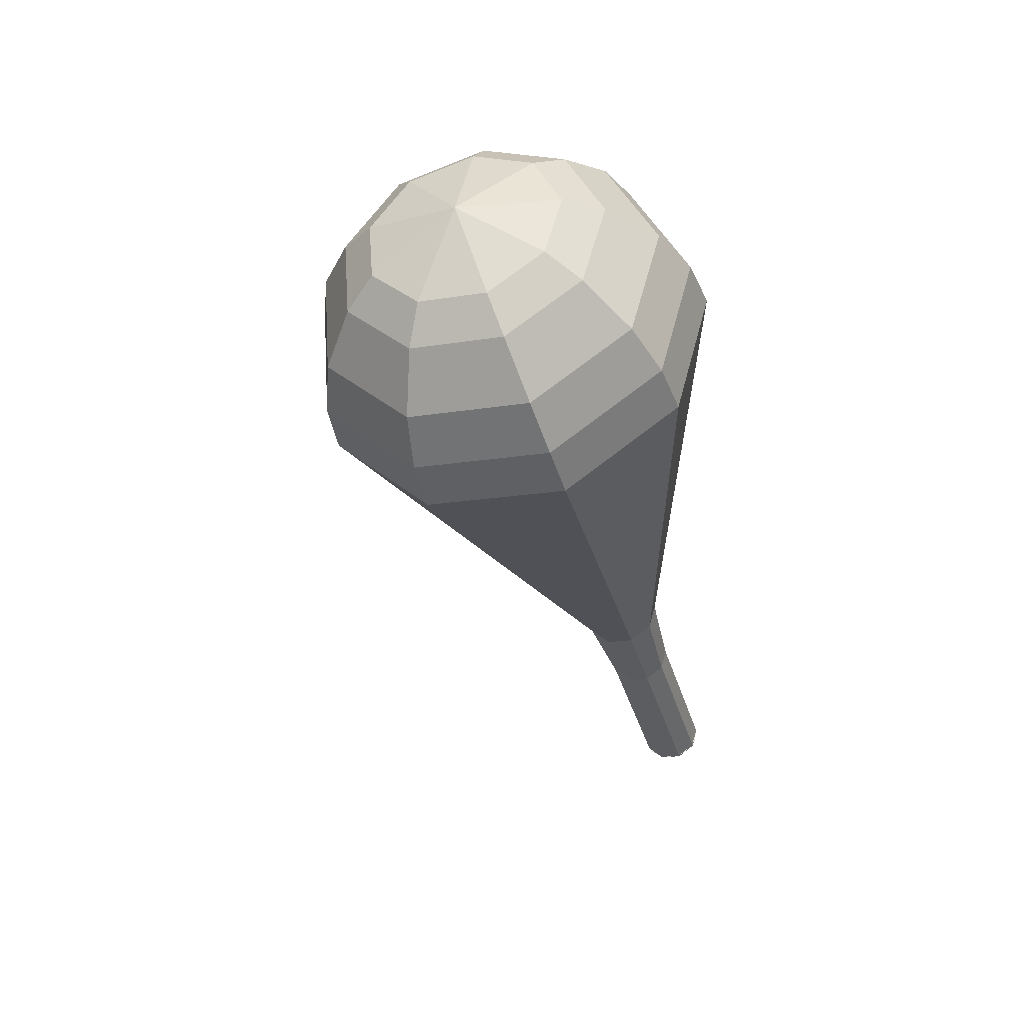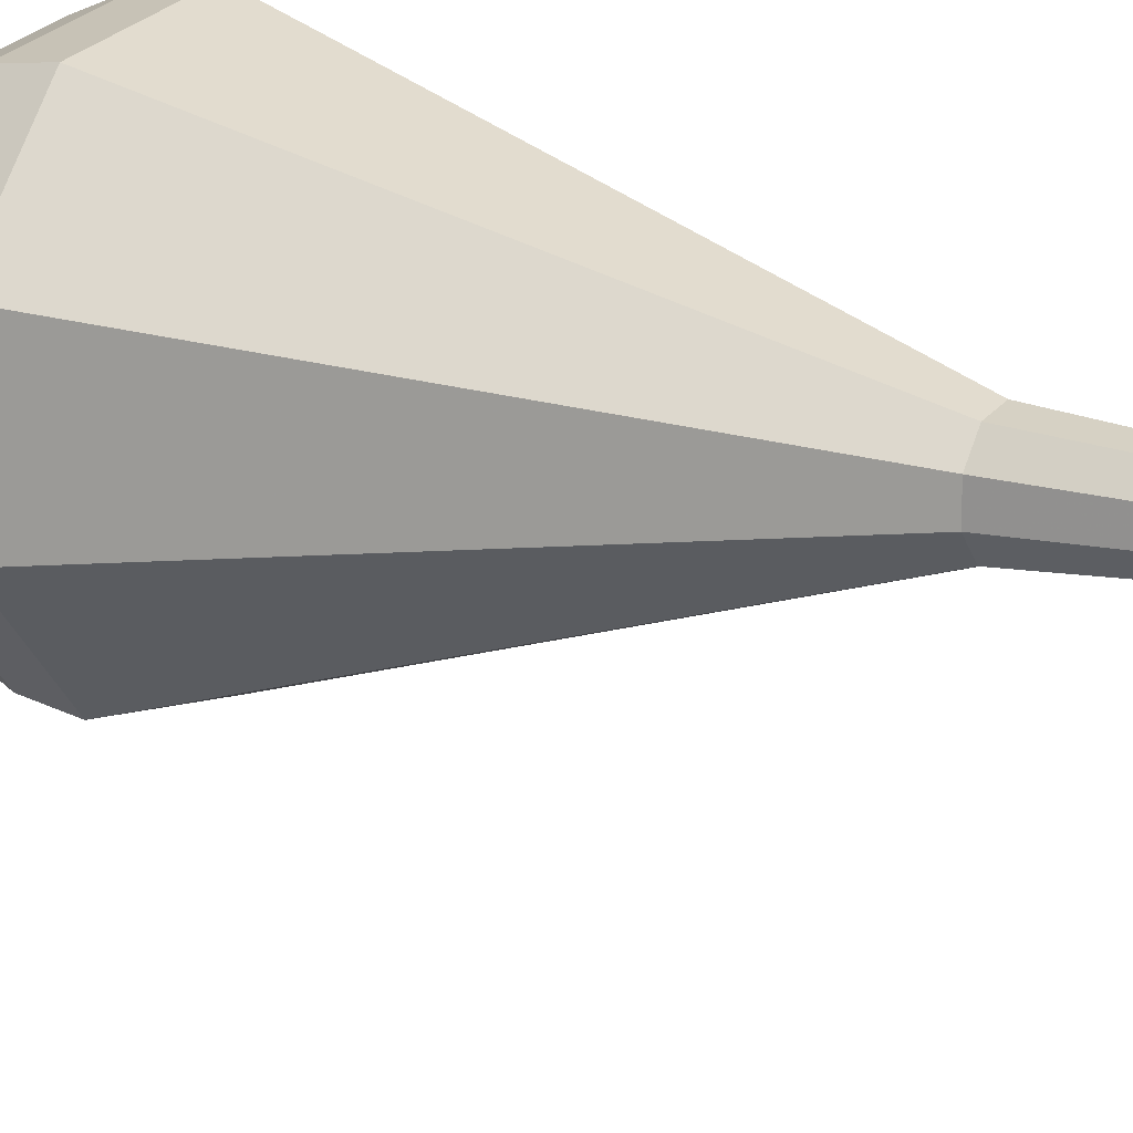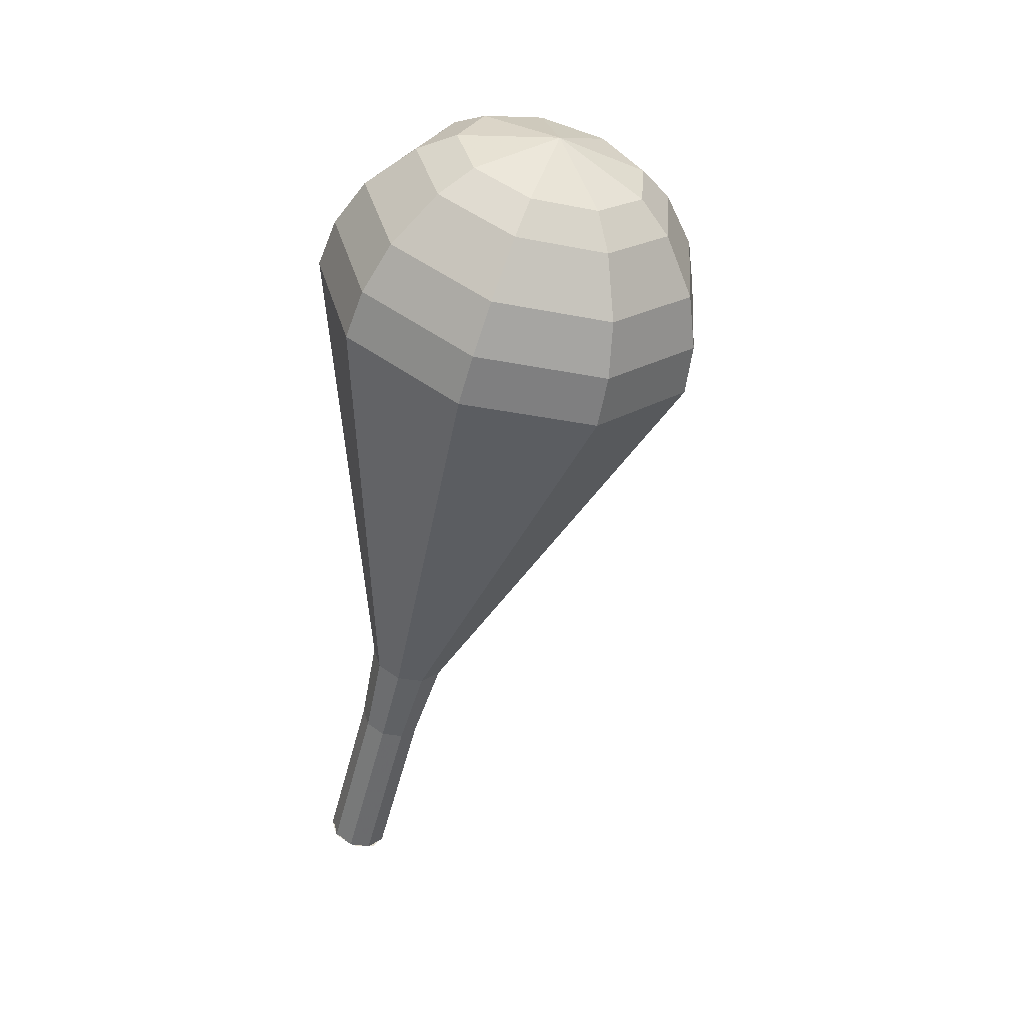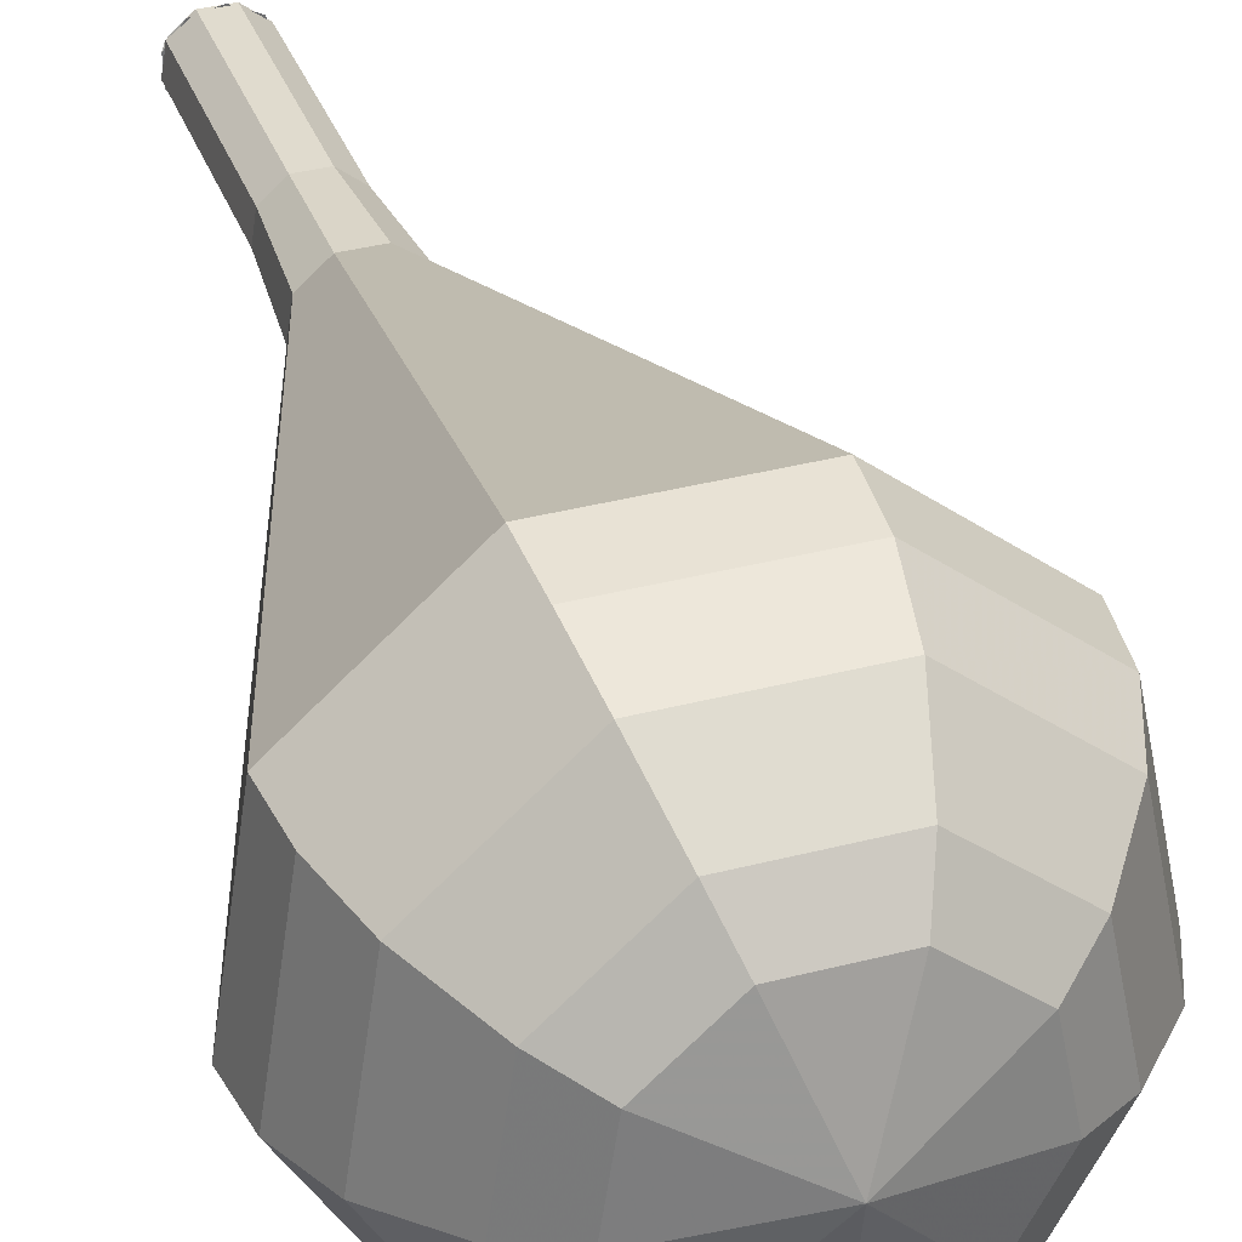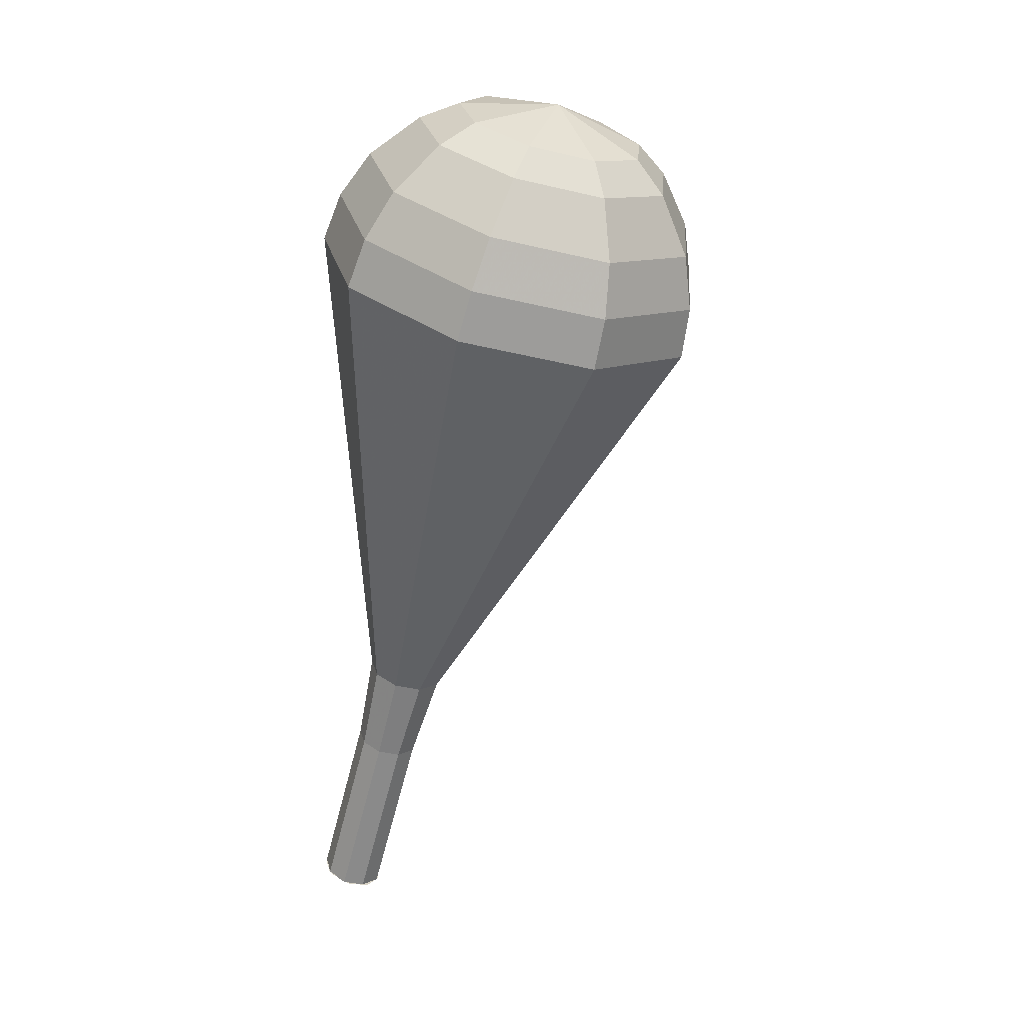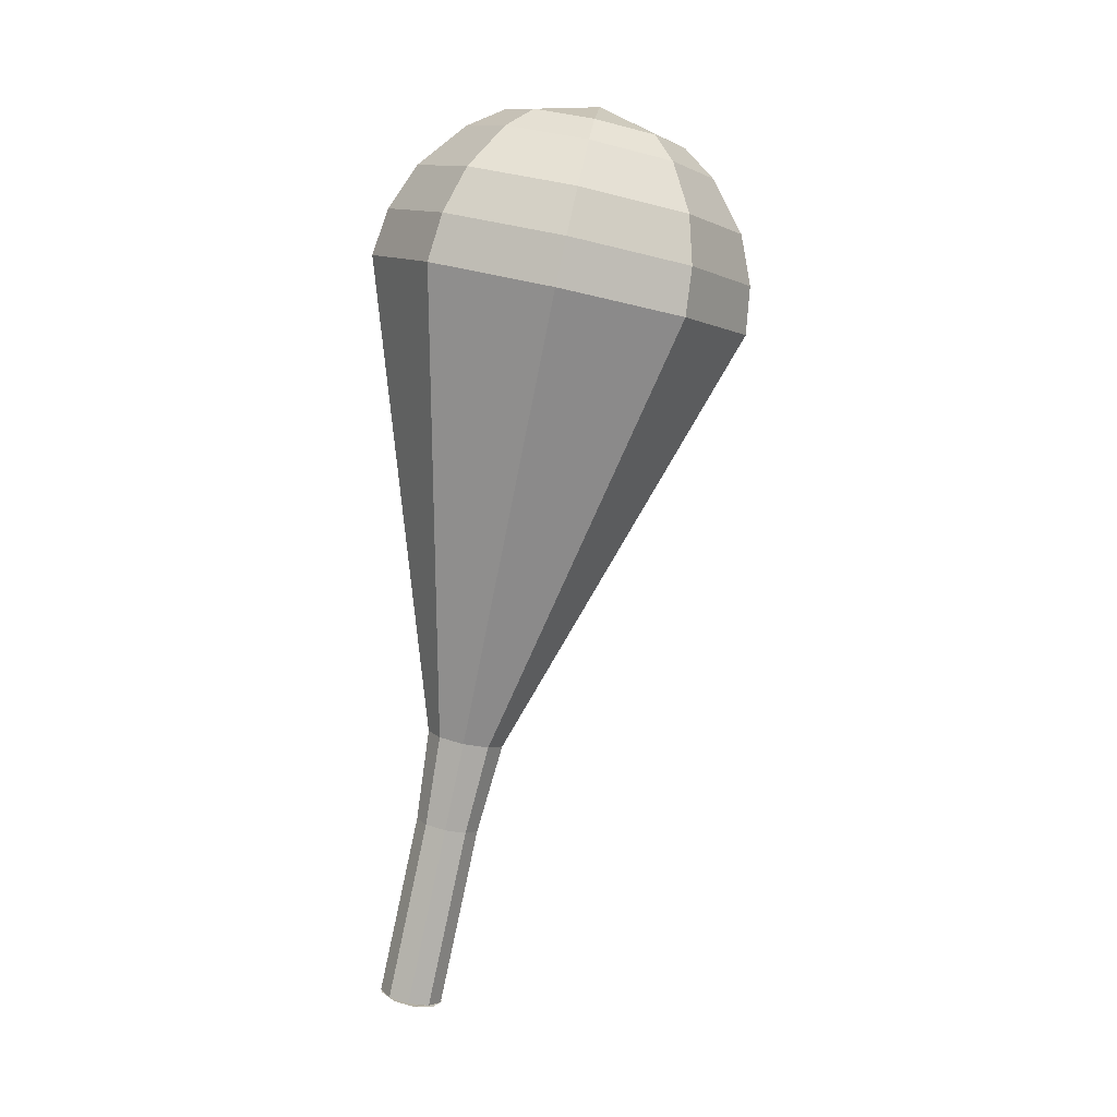
<metadata>
{"format":"obj","ext":"obj","renderer":"f3d","projection":"perspective","resolution":1024,"background":"white","views":[{"elev":53.0,"azim":148.6,"up":"+Z"},{"elev":33.7,"azim":134.2,"up":"+Y"},{"elev":42.6,"azim":-61.6,"up":"+Z"},{"elev":23.6,"azim":-5.4,"up":"+Y"},{"elev":32.3,"azim":-61.0,"up":"+Z"},{"elev":-5.4,"azim":3.6,"up":"+Z"}]}
</metadata>
<code>
g tube1
v 152.6 153.6 97.41
v 152.9 152.8 97.14
v 152.7 152 97
v 152 151.5 97.05
v 151.1 151.6 97.27
v 150.6 152.1 97.55
v 150.5 153 97.77
v 151 153.6 97.82
v 151.8 153.9 97.68
v 152.6 153.6 97.41
v 150.9 151.7 97.41
v 151.7 151.4 97.19
v 152.5 151.8 97.07
v 152.9 152.6 97.11
v 152.7 153.4 97.29
v 152.1 153.9 97.53
v 151.2 153.8 97.71
v 150.6 153.2 97.75
v 150.5 152.4 97.63
v 150.9 151.7 97.41
v 151.7 151.1 100.9
v 152.5 150.9 100.6
v 153.3 151.2 100.5
v 153.7 152 100.6
v 153.5 152.8 100.7
v 152.8 153.3 101
v 152 153.2 101.2
v 151.4 152.6 101.2
v 151.3 151.8 101.1
v 151.7 151.1 100.9
v 152.5 150.5 104.3
v 153.3 150.3 104.1
v 154.1 150.6 104
v 154.5 151.4 104
v 154.3 152.2 104.2
v 153.6 152.7 104.4
v 152.8 152.6 104.6
v 152.2 152 104.6
v 152.1 151.2 104.5
v 152.5 150.5 104.3
v 153.1 149.7 107.8
v 154.1 149.4 107.5
v 155.1 149.8 107.3
v 155.5 150.8 107.4
v 155.3 151.8 107.6
v 154.5 152.4 107.9
v 153.5 152.3 108.1
v 152.7 151.6 108.2
v 152.6 150.5 108
v 153.1 149.7 107.8
v 153.2 148.2 111.2
v 155 147.7 110.7
v 156.6 148.4 110.5
v 157.5 150.1 110.6
v 157.1 151.9 111
v 155.6 152.9 111.5
v 153.8 152.8 111.8
v 152.5 151.5 111.9
v 152.3 149.7 111.7
v 153.2 148.2 111.2
v 153.4 145.1 118.1
v 156.6 144.1 117.2
v 159.8 145.6 116.7
v 161.4 148.7 116.9
v 160.6 152 117.6
v 157.9 154 118.6
v 154.5 153.8 119.3
v 152 151.3 119.5
v 151.6 147.9 119
v 153.4 145.1 118.1
v 153.5 142 125
v 158.3 140.6 123.7
v 162.9 142.7 123
v 165.3 147.3 123.2
v 164.2 152.2 124.3
v 160.2 155.1 125.7
v 155.2 154.7 126.8
v 151.5 151.2 127
v 150.9 146.1 126.3
v 153.5 142 125
v 154.1 141.9 126.8
v 158.7 140.6 125.5
v 163.2 142.6 124.8
v 165.4 147 125.1
v 164.4 151.8 126.1
v 160.6 154.6 127.5
v 155.7 154.2 128.5
v 152.1 150.8 128.8
v 151.5 145.9 128.1
v 154.1 141.9 126.8
v 155 142.2 128.6
v 159.1 141 127.5
v 163.1 142.8 126.9
v 165.1 146.8 127.1
v 164.2 151 128
v 160.7 153.6 129.2
v 156.4 153.2 130.1
v 153.2 150.1 130.4
v 152.6 145.8 129.7
v 155 142.2 128.6
v 156.3 143.1 130.4
v 159.4 142.2 129.5
v 162.5 143.6 129.1
v 164 146.6 129.2
v 163.3 149.9 129.9
v 160.7 151.8 130.9
v 157.4 151.5 131.6
v 154.9 149.2 131.7
v 154.5 145.9 131.3
v 156.3 143.1 130.4
v 157.3 144 131.3
v 159.6 143.4 130.7
v 161.8 144.4 130.3
v 163 146.6 130.5
v 162.4 149 131
v 160.5 150.4 131.7
v 158.1 150.2 132.2
v 156.3 148.5 132.3
v 156 146 132
v 157.3 144 131.3
v 159.7 146.8 132.2
v 159.7 146.8 132.2
v 159.7 146.8 132.2
v 159.7 146.8 132.2
v 159.7 146.8 132.2
v 159.7 146.8 132.2
v 159.7 146.8 132.2
v 159.7 146.8 132.2
v 159.7 146.8 132.2
v 159.7 146.8 132.2
f 1 2 12
f 12 11 1
f 2 3 13
f 13 12 2
f 3 4 14
f 14 13 3
f 4 5 15
f 15 14 4
f 5 6 16
f 16 15 5
f 6 7 17
f 17 16 6
f 7 8 18
f 18 17 7
f 8 9 19
f 19 18 8
f 9 10 20
f 20 19 9
f 11 12 22
f 22 21 11
f 12 13 23
f 23 22 12
f 13 14 24
f 24 23 13
f 14 15 25
f 25 24 14
f 15 16 26
f 26 25 15
f 16 17 27
f 27 26 16
f 17 18 28
f 28 27 17
f 18 19 29
f 29 28 18
f 19 20 30
f 30 29 19
f 21 22 32
f 32 31 21
f 22 23 33
f 33 32 22
f 23 24 34
f 34 33 23
f 24 25 35
f 35 34 24
f 25 26 36
f 36 35 25
f 26 27 37
f 37 36 26
f 27 28 38
f 38 37 27
f 28 29 39
f 39 38 28
f 29 30 40
f 40 39 29
f 31 32 42
f 42 41 31
f 32 33 43
f 43 42 32
f 33 34 44
f 44 43 33
f 34 35 45
f 45 44 34
f 35 36 46
f 46 45 35
f 36 37 47
f 47 46 36
f 37 38 48
f 48 47 37
f 38 39 49
f 49 48 38
f 39 40 50
f 50 49 39
f 41 42 52
f 52 51 41
f 42 43 53
f 53 52 42
f 43 44 54
f 54 53 43
f 44 45 55
f 55 54 44
f 45 46 56
f 56 55 45
f 46 47 57
f 57 56 46
f 47 48 58
f 58 57 47
f 48 49 59
f 59 58 48
f 49 50 60
f 60 59 49
f 51 52 62
f 62 61 51
f 52 53 63
f 63 62 52
f 53 54 64
f 64 63 53
f 54 55 65
f 65 64 54
f 55 56 66
f 66 65 55
f 56 57 67
f 67 66 56
f 57 58 68
f 68 67 57
f 58 59 69
f 69 68 58
f 59 60 70
f 70 69 59
f 61 62 72
f 72 71 61
f 62 63 73
f 73 72 62
f 63 64 74
f 74 73 63
f 64 65 75
f 75 74 64
f 65 66 76
f 76 75 65
f 66 67 77
f 77 76 66
f 67 68 78
f 78 77 67
f 68 69 79
f 79 78 68
f 69 70 80
f 80 79 69
f 71 72 82
f 82 81 71
f 72 73 83
f 83 82 72
f 73 74 84
f 84 83 73
f 74 75 85
f 85 84 74
f 75 76 86
f 86 85 75
f 76 77 87
f 87 86 76
f 77 78 88
f 88 87 77
f 78 79 89
f 89 88 78
f 79 80 90
f 90 89 79
f 81 82 92
f 92 91 81
f 82 83 93
f 93 92 82
f 83 84 94
f 94 93 83
f 84 85 95
f 95 94 84
f 85 86 96
f 96 95 85
f 86 87 97
f 97 96 86
f 87 88 98
f 98 97 87
f 88 89 99
f 99 98 88
f 89 90 100
f 100 99 89
f 91 92 102
f 102 101 91
f 92 93 103
f 103 102 92
f 93 94 104
f 104 103 93
f 94 95 105
f 105 104 94
f 95 96 106
f 106 105 95
f 96 97 107
f 107 106 96
f 97 98 108
f 108 107 97
f 98 99 109
f 109 108 98
f 99 100 110
f 110 109 99
f 101 102 112
f 112 111 101
f 102 103 113
f 113 112 102
f 103 104 114
f 114 113 103
f 104 105 115
f 115 114 104
f 105 106 116
f 116 115 105
f 106 107 117
f 117 116 106
f 107 108 118
f 118 117 107
f 108 109 119
f 119 118 108
f 109 110 120
f 120 119 109
f 111 112 122
f 122 121 111
f 112 113 123
f 123 122 112
f 113 114 124
f 124 123 113
f 114 115 125
f 125 124 114
f 115 116 126
f 126 125 115
f 116 117 127
f 127 126 116
f 117 118 128
f 128 127 117
f 118 119 129
f 129 128 118
f 119 120 130
f 130 129 119
g

</code>
